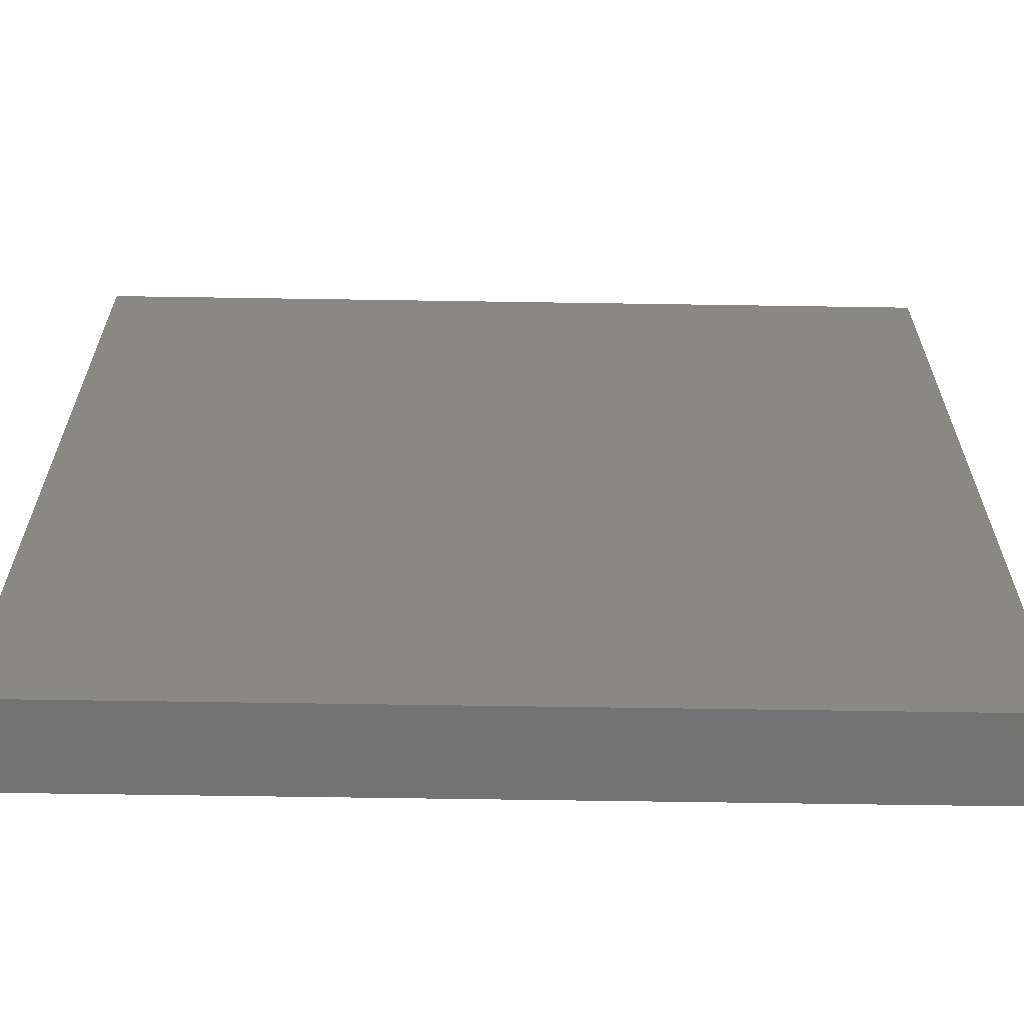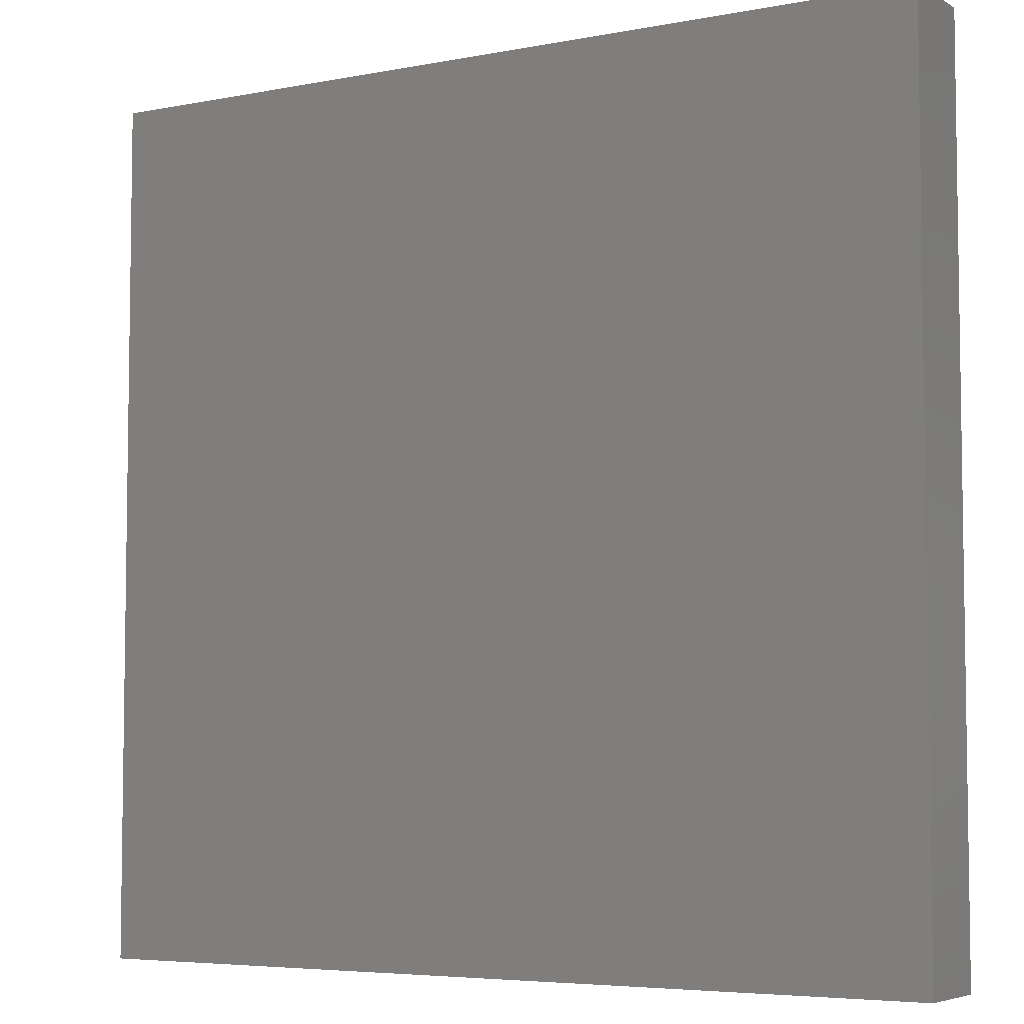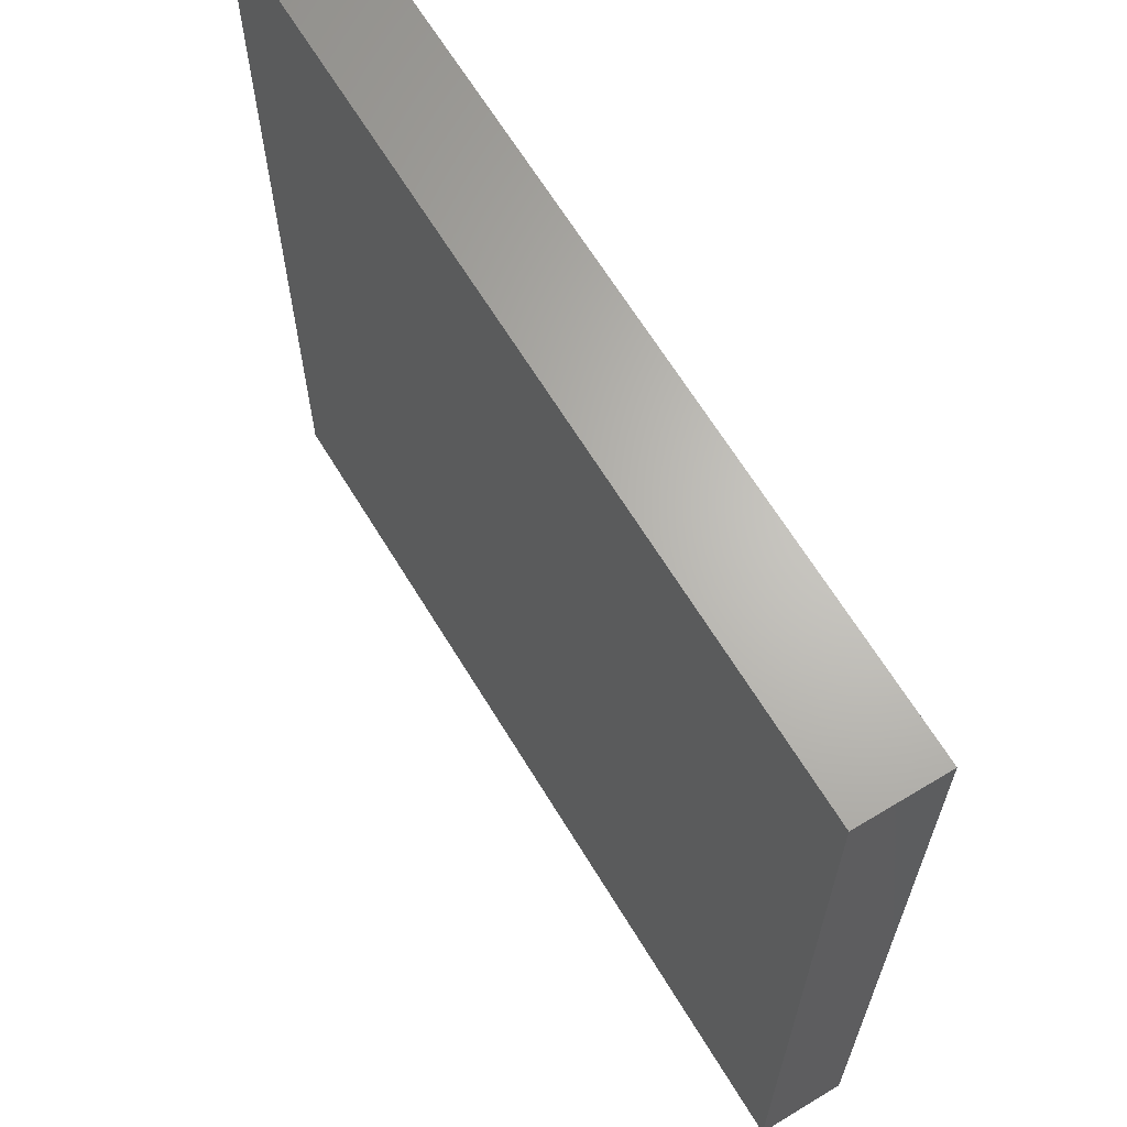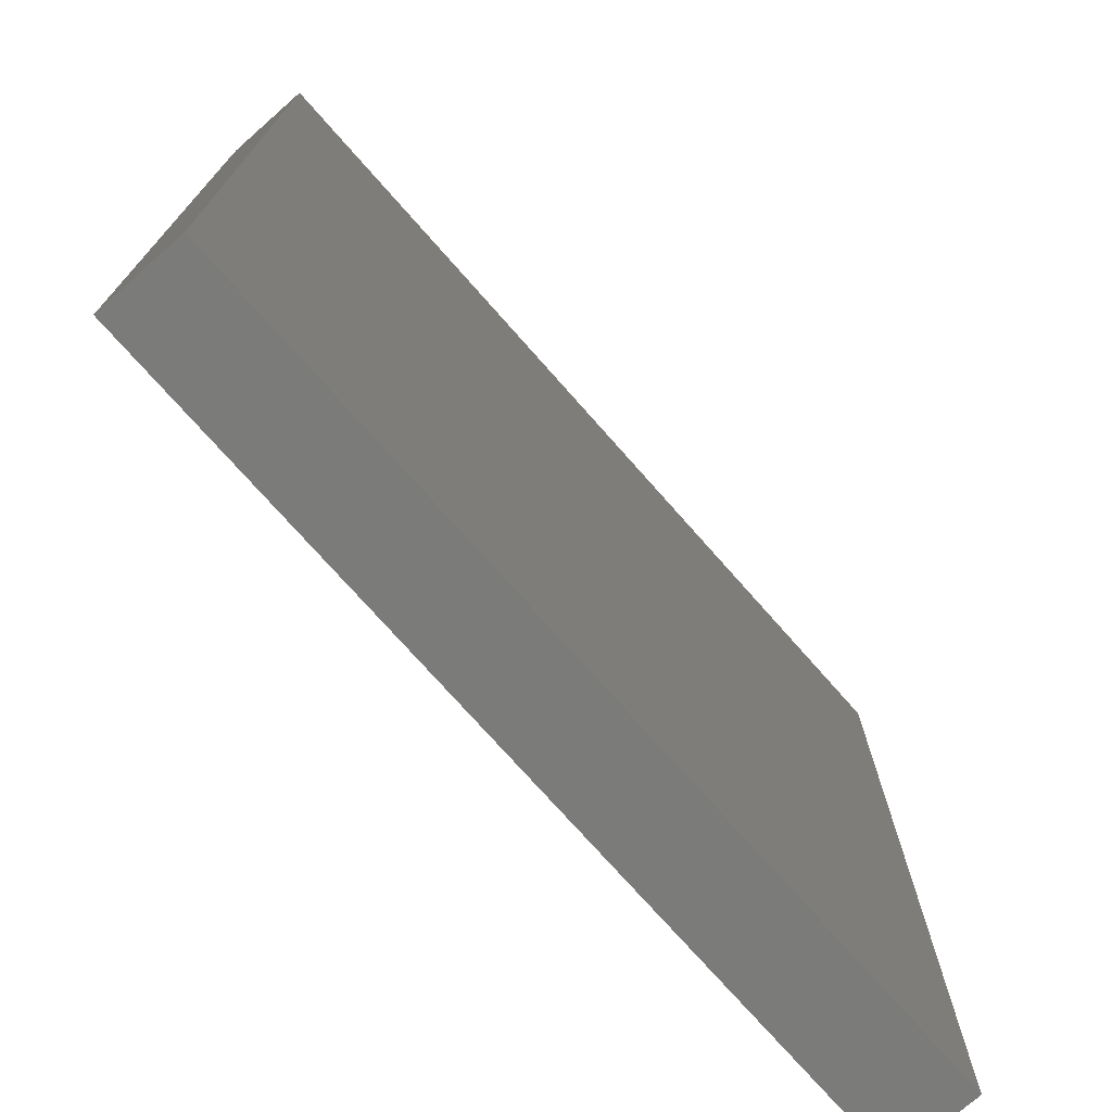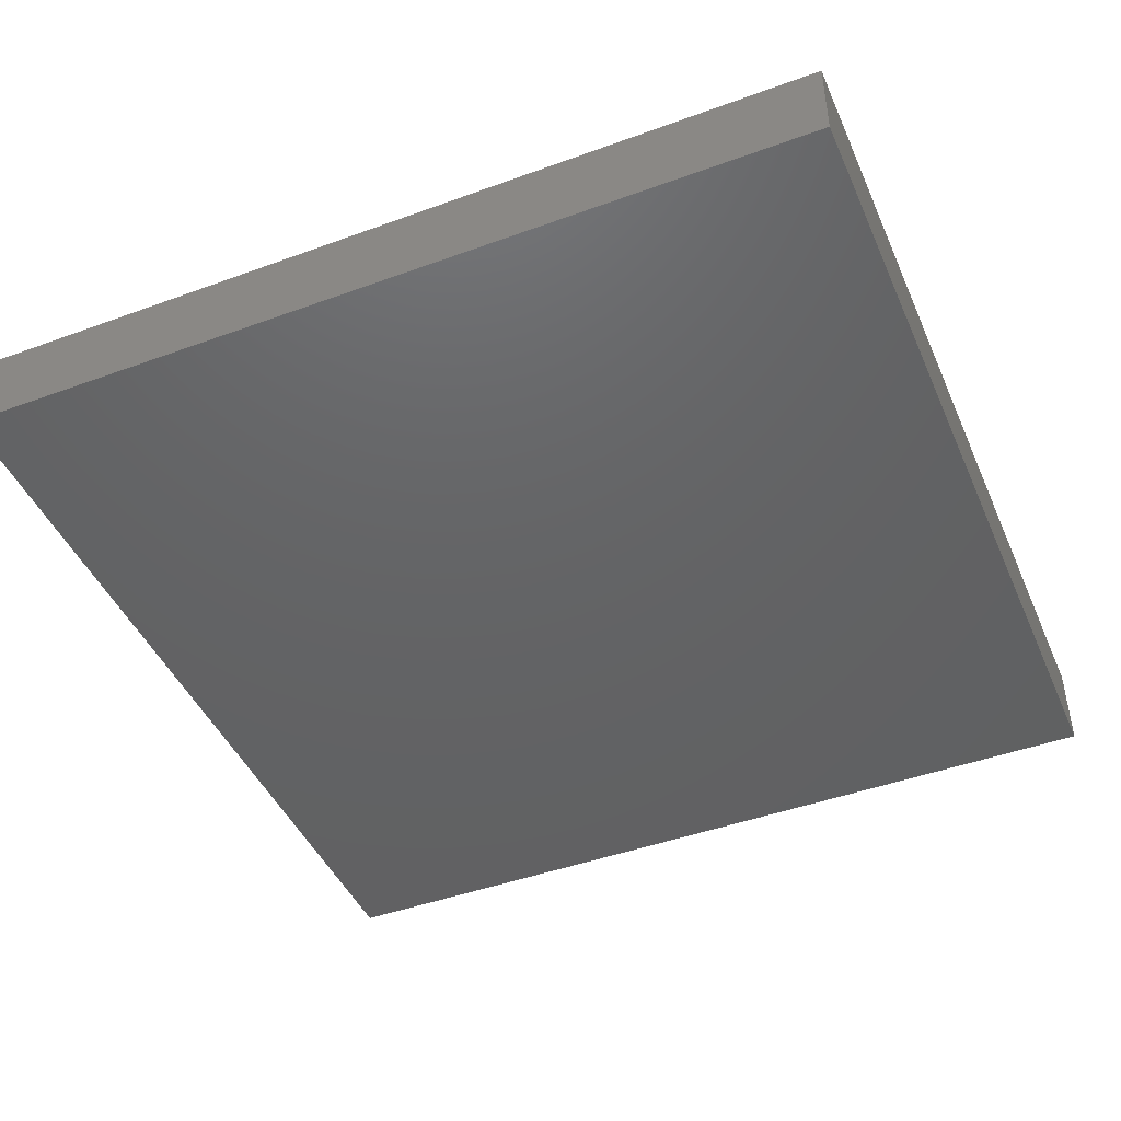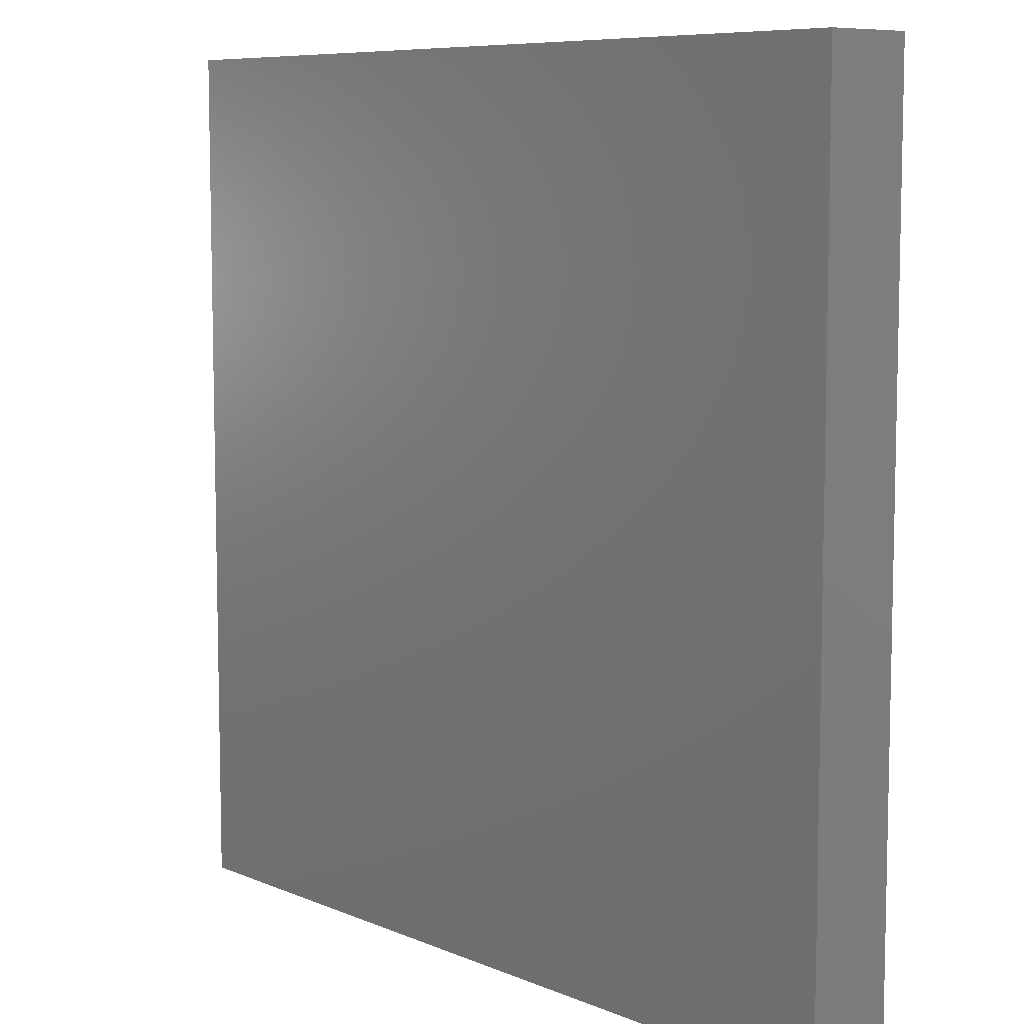
<metadata>
{"format":"stl","ext":"stl","renderer":"f3d","projection":"perspective","resolution":1024,"background":"white","views":[{"elev":-63.8,"azim":179.1,"up":"+Y"},{"elev":-5.4,"azim":31.0,"up":"+Y"},{"elev":65.4,"azim":-121.3,"up":"+Y"},{"elev":-74.1,"azim":131.4,"up":"+Y"},{"elev":-45.1,"azim":-67.1,"up":"+Z"},{"elev":8.0,"azim":-130.9,"up":"+Y"}]}
</metadata>
<code>
# stl→obj: 8 verts, 12 faces
v -20 20 -4
v -20 -20 -4
v -20 20 0
v -20 -20 0
v 20 20 -4
v 20 20 0
v 20 -20 -4
v 20 -20 0
f 1 2 3
f 3 2 4
f 5 1 6
f 6 1 3
f 7 5 8
f 8 5 6
f 2 7 4
f 4 7 8
f 2 1 7
f 7 1 5
f 8 6 4
f 4 6 3

</code>
